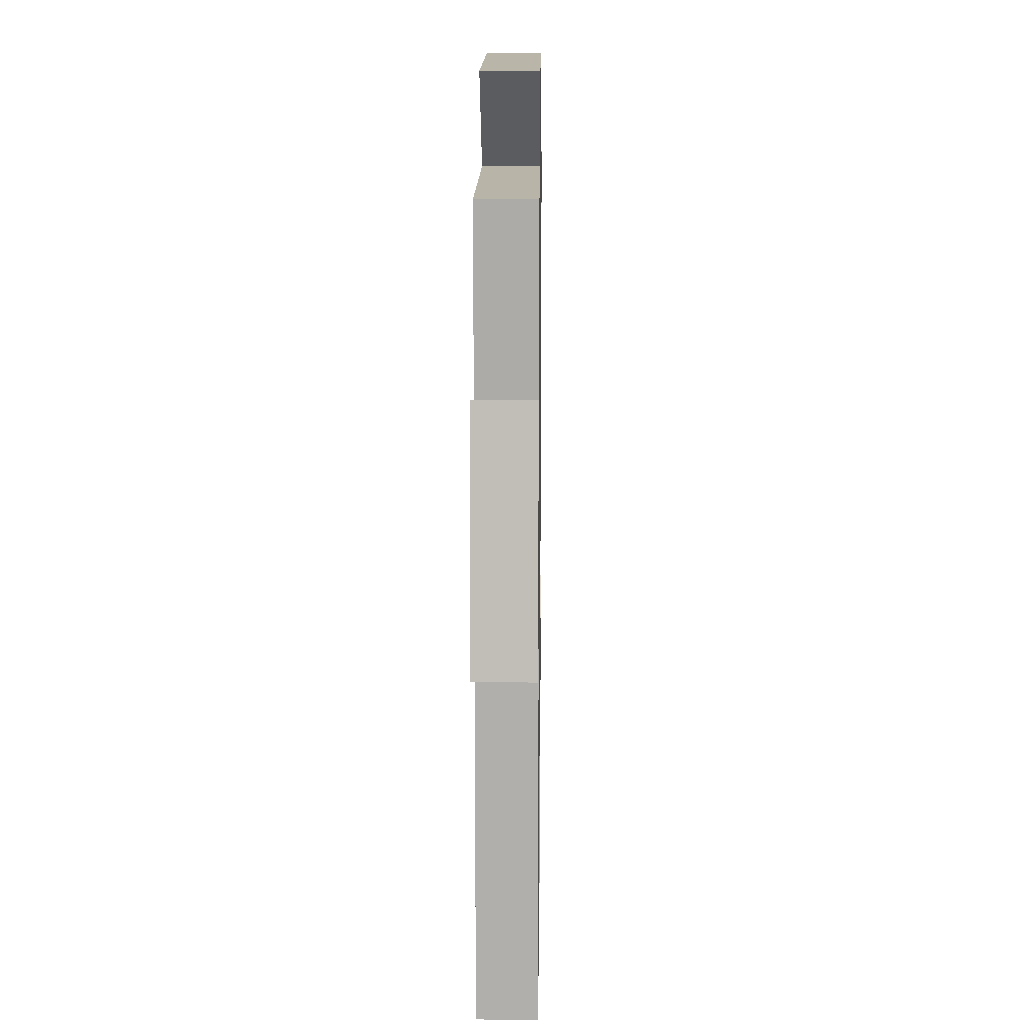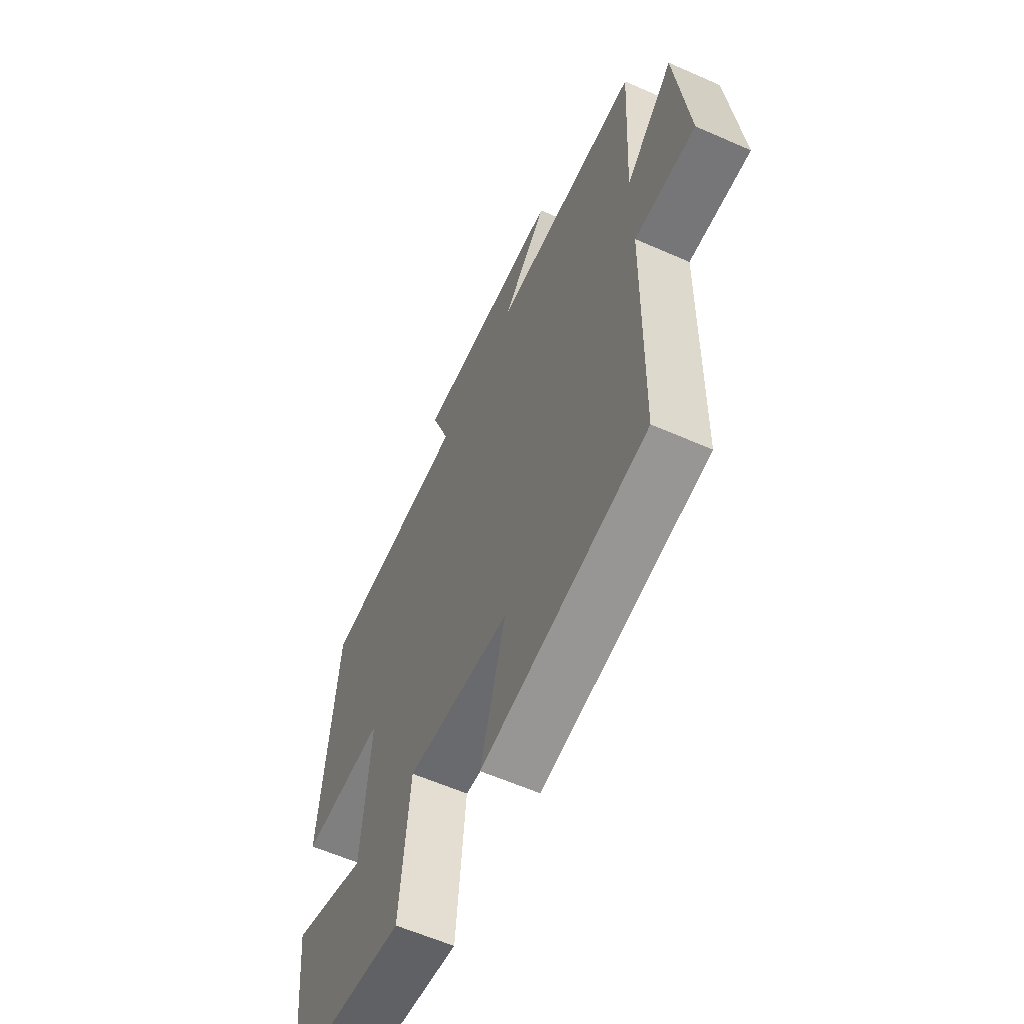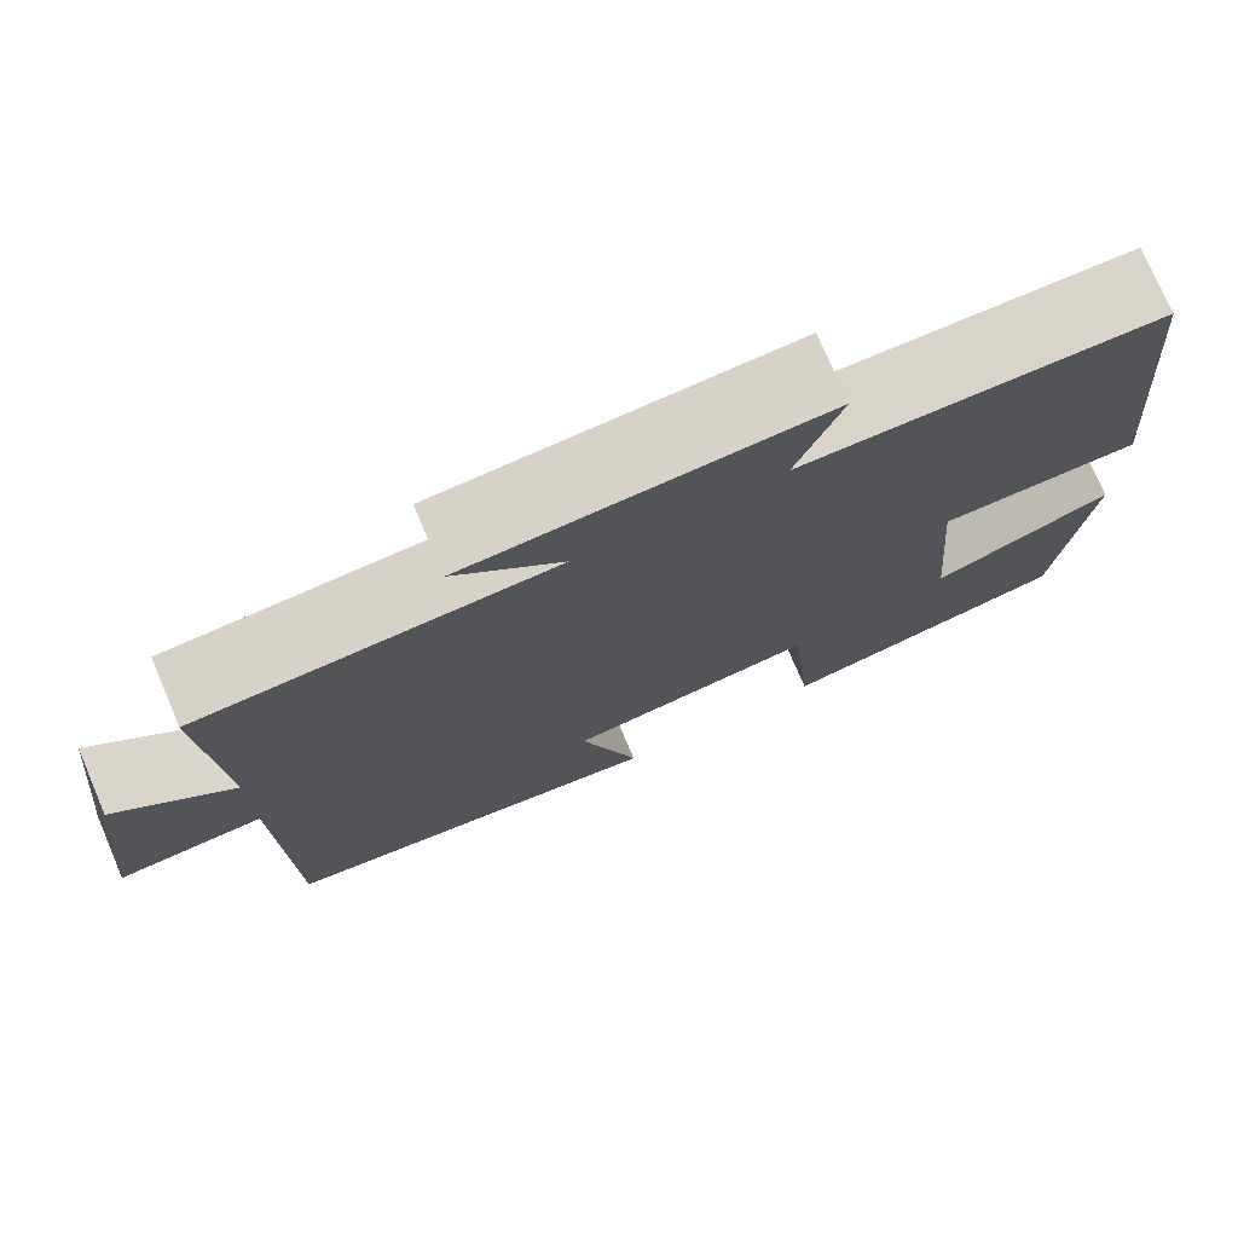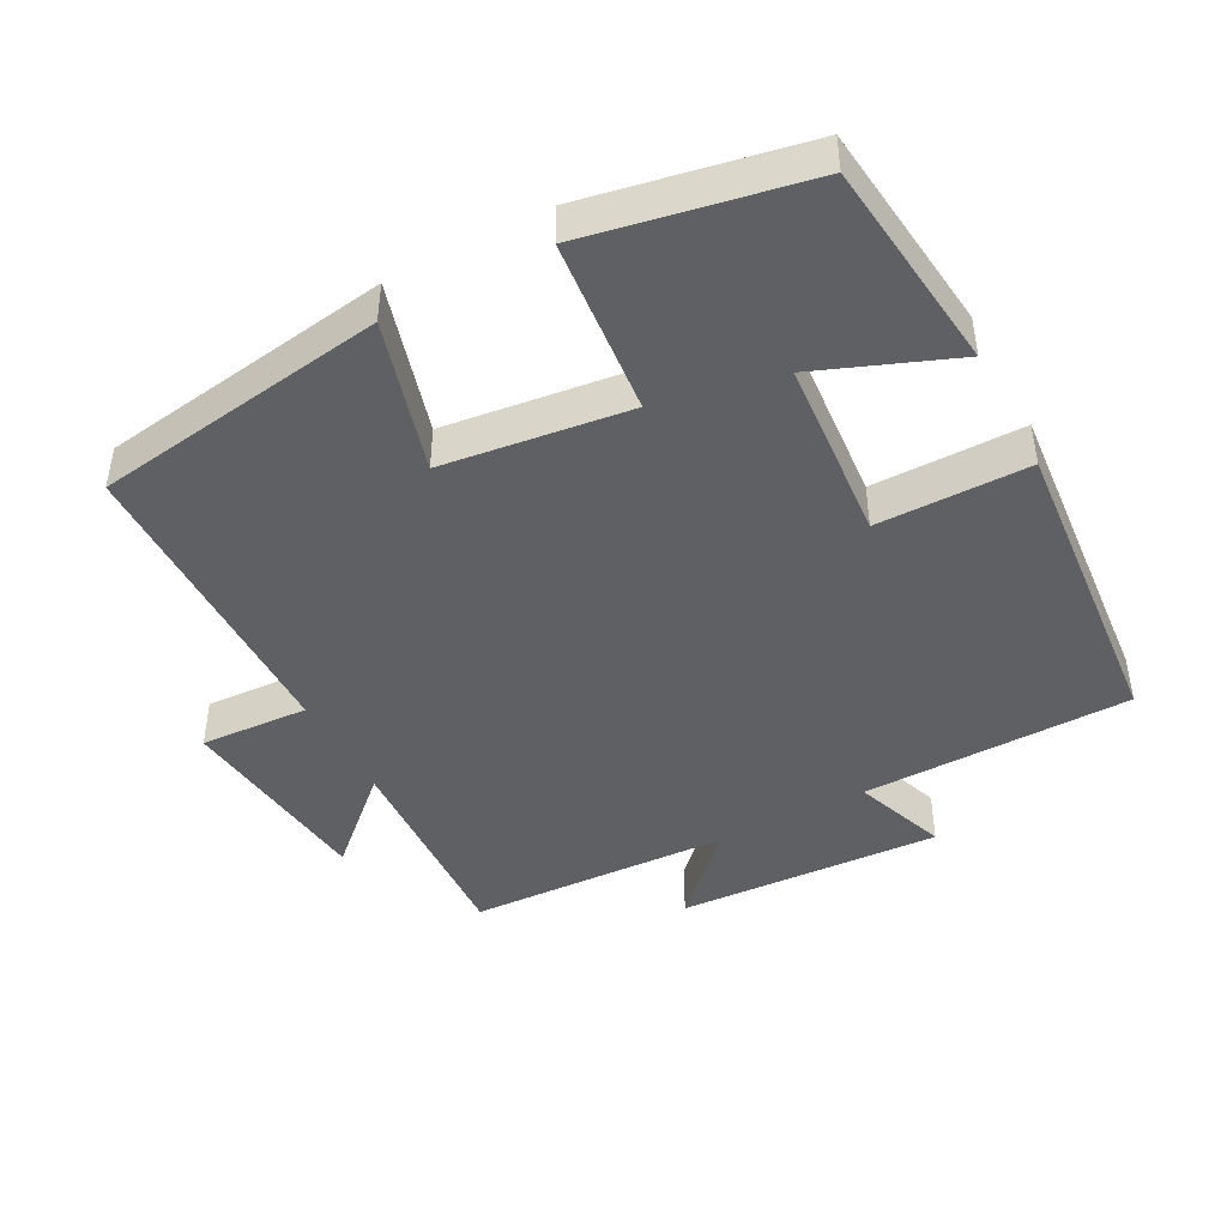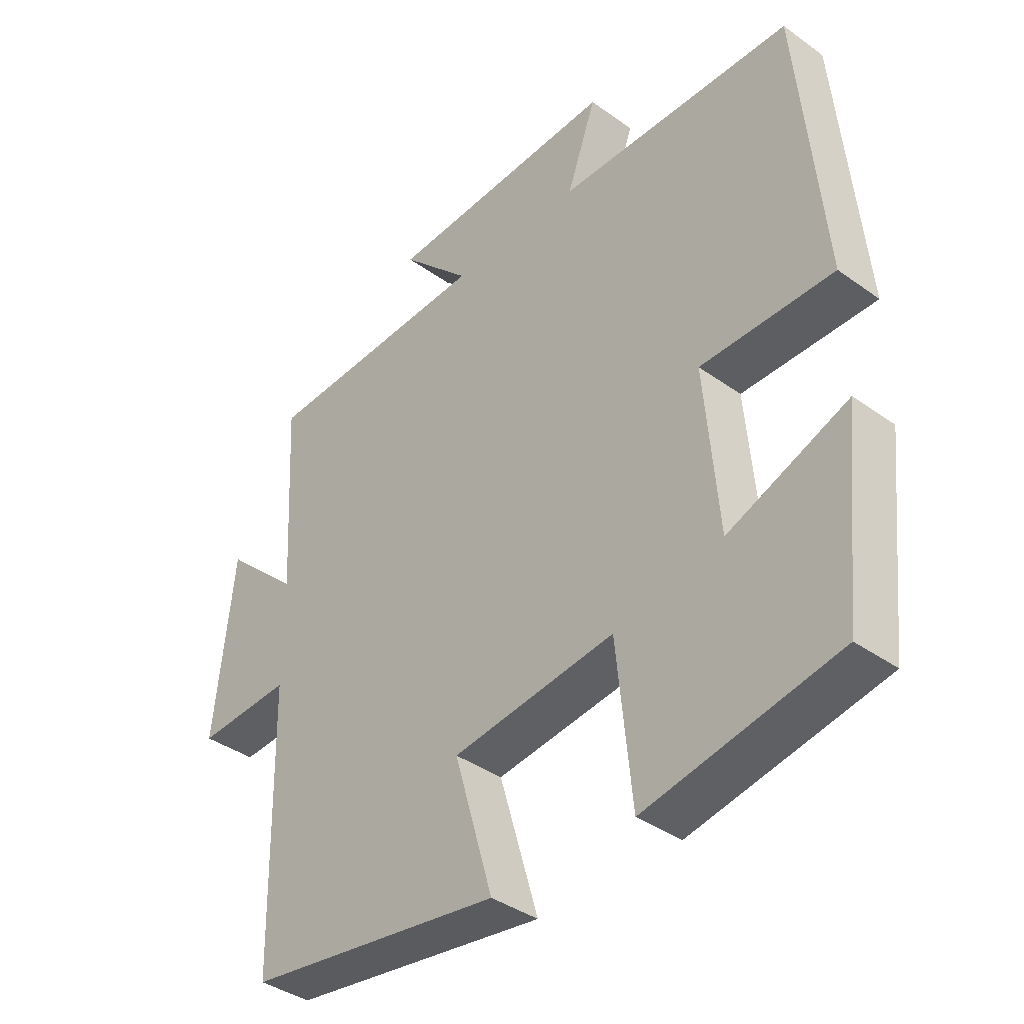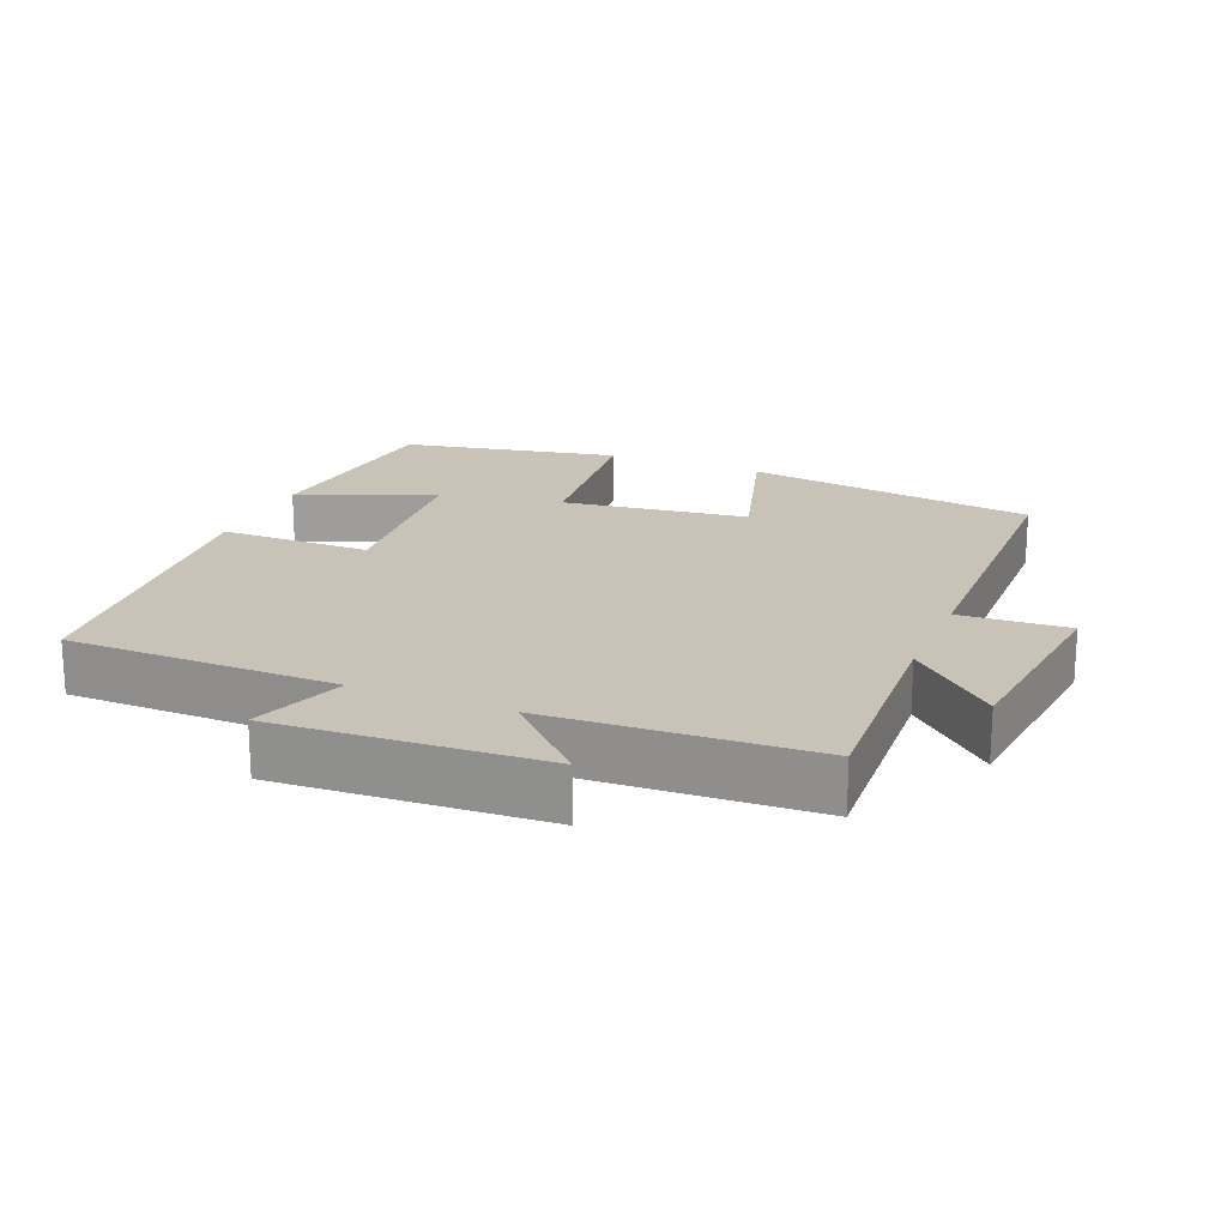
<metadata>
{"format":"obj","ext":"obj","renderer":"f3d","projection":"perspective","resolution":1024,"background":"white","views":[{"elev":10.5,"azim":90.8,"up":"+Z"},{"elev":-60.1,"azim":65.7,"up":"+Z"},{"elev":75.7,"azim":156.8,"up":"+Z"},{"elev":-44.4,"azim":-151.8,"up":"+Y"},{"elev":-38.6,"azim":-132.1,"up":"+Z"},{"elev":19.5,"azim":22.3,"up":"+Y"}]}
</metadata>
<code>
v 0.517 0.07 0.483
v 0.5 0.07 0.172
v 0.623 0.07 0.285
v 0.655 0.07 -0.005
v 0.5 0.07 0.004
v 0.492 0.07 -0.439
v 0.073 0.07 -0.5
v 0.136 0.07 -0.283
v -0.13 0.07 -0.249
v -0.155 0.07 -0.5
v -0.467 0.07 -0.439
v -0.5 0.07 -0.136
v -0.306 0.07 -0.213
v -0.284 0.07 0.049
v -0.5 0.07 0.05
v -0.46 0.07 0.495
v -0.075 0.07 0.5
v -0.123 0.07 0.634
v 0.255 0.07 0.614
v 0.141 0.07 0.5
v 0.517 0 0.483
v 0.5 0 0.172
v 0.623 0 0.285
v 0.655 0 -0.005
v 0.5 0 0.004
v 0.492 0 -0.439
v 0.073 0 -0.5
v 0.136 0 -0.283
v -0.13 0 -0.249
v -0.155 0 -0.5
v -0.467 0 -0.439
v -0.5 0 -0.136
v -0.306 0 -0.213
v -0.284 0 0.049
v -0.5 0 0.05
v -0.46 0 0.495
v -0.075 0 0.5
v -0.123 0 0.634
v 0.255 0 0.614
v 0.141 0 0.5
f 17 18 19 20
f 20 1 2
f 17 20 2
f 16 17 2
f 15 16 2
f 14 15 2
f 13 14 2
f 10 11 12 13
f 9 10 13
f 8 9 13 2
f 7 8 2
f 6 7 2
f 5 6 2
f 2 3 4 5
f 40 39 38 37
f 22 21 40
f 22 40 37
f 22 37 36
f 22 36 35
f 22 35 34
f 22 34 33
f 33 32 31 30
f 33 30 29
f 22 33 29 28
f 22 28 27
f 22 27 26
f 22 26 25
f 25 24 23 22
f 1 21 22 2
f 2 22 23 3
f 3 23 24 4
f 4 24 25 5
f 5 25 26 6
f 6 26 27 7
f 7 27 28 8
f 8 28 29 9
f 9 29 30 10
f 10 30 31 11
f 11 31 32 12
f 12 32 33 13
f 13 33 34 14
f 14 34 35 15
f 15 35 36 16
f 16 36 37 17
f 17 37 38 18
f 18 38 39 19
f 19 39 40 20
f 20 40 21 1

</code>
